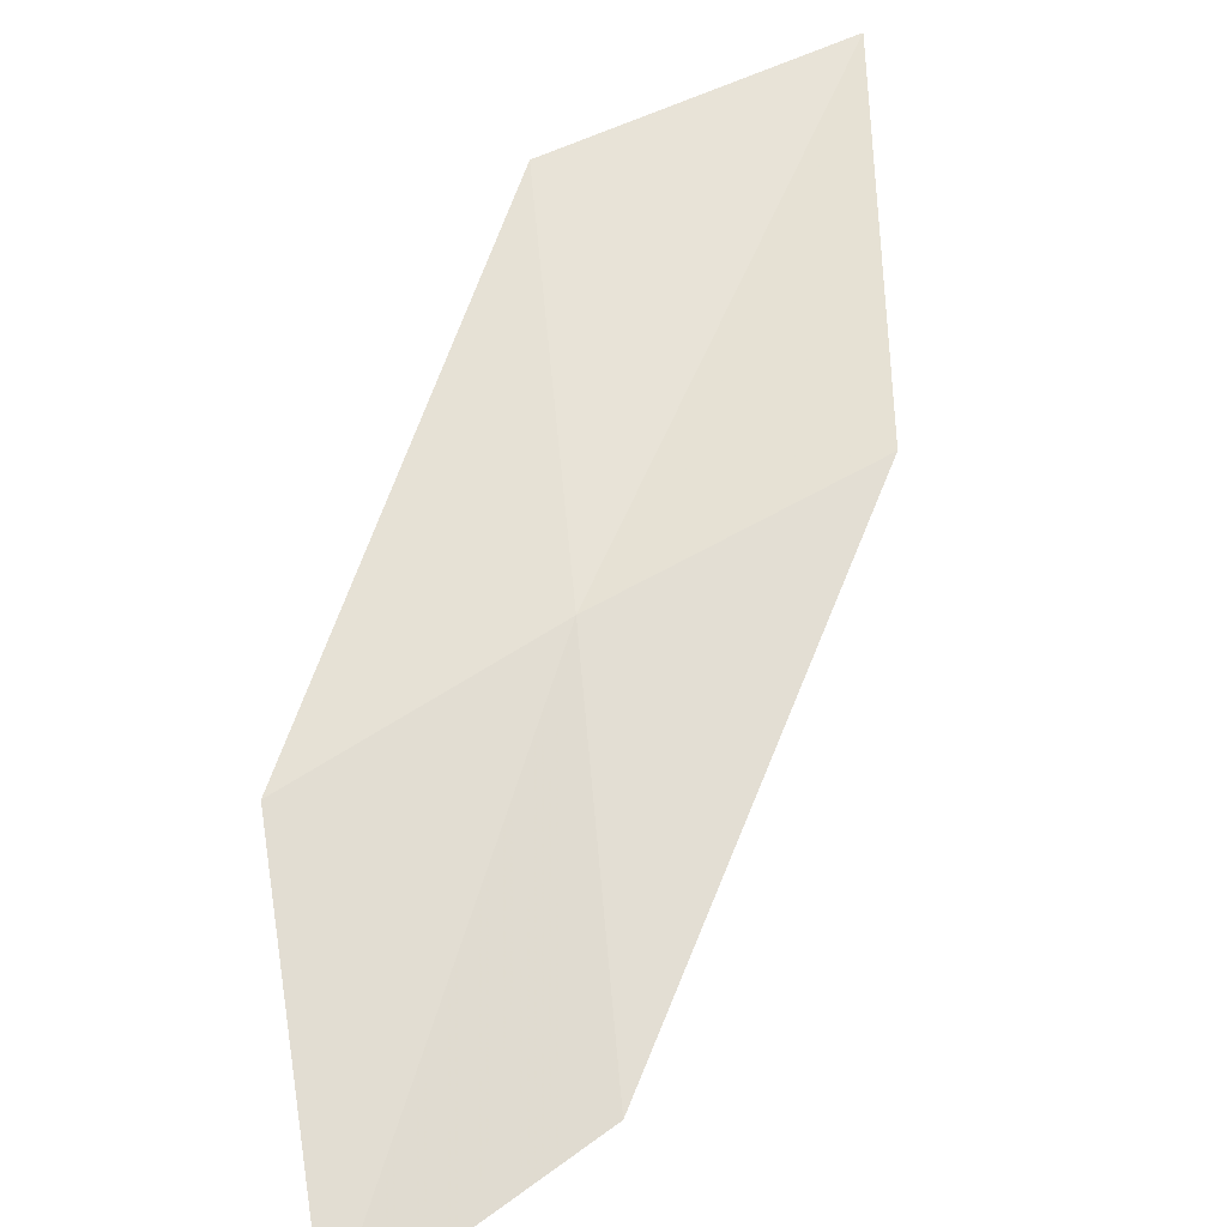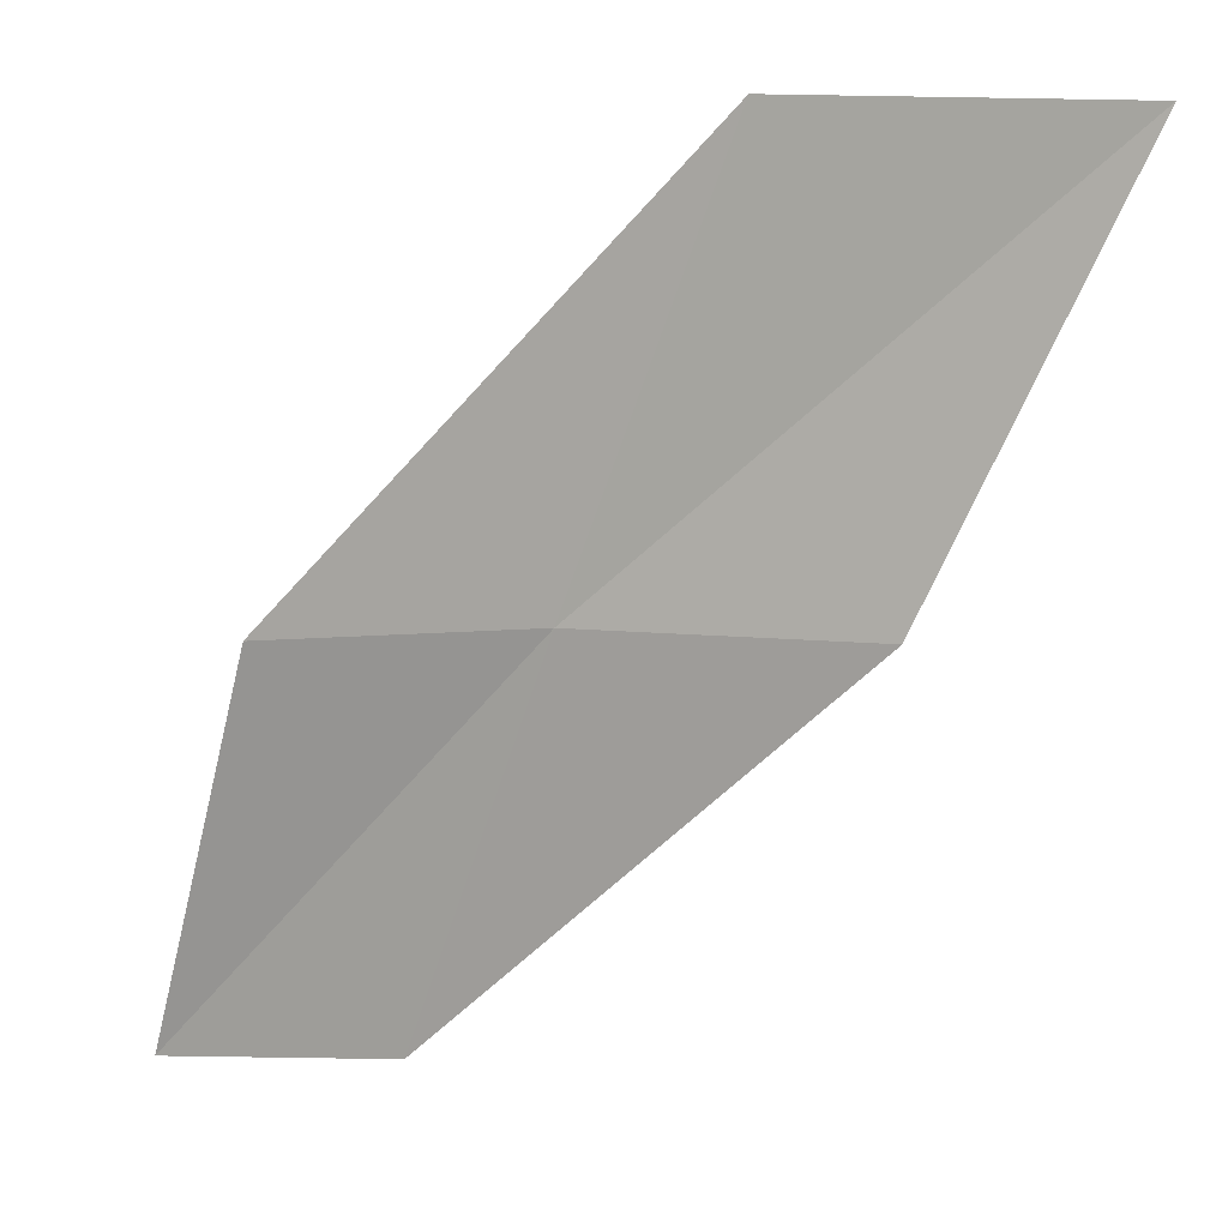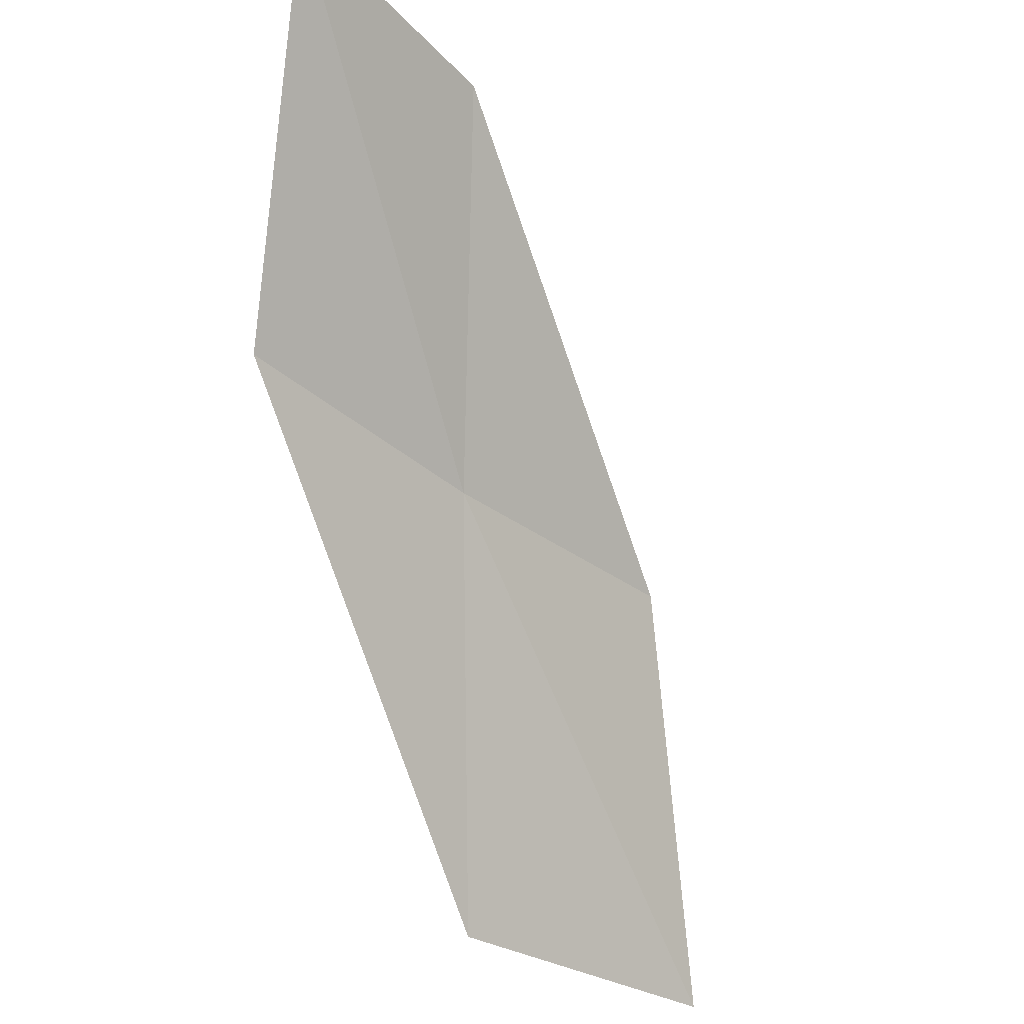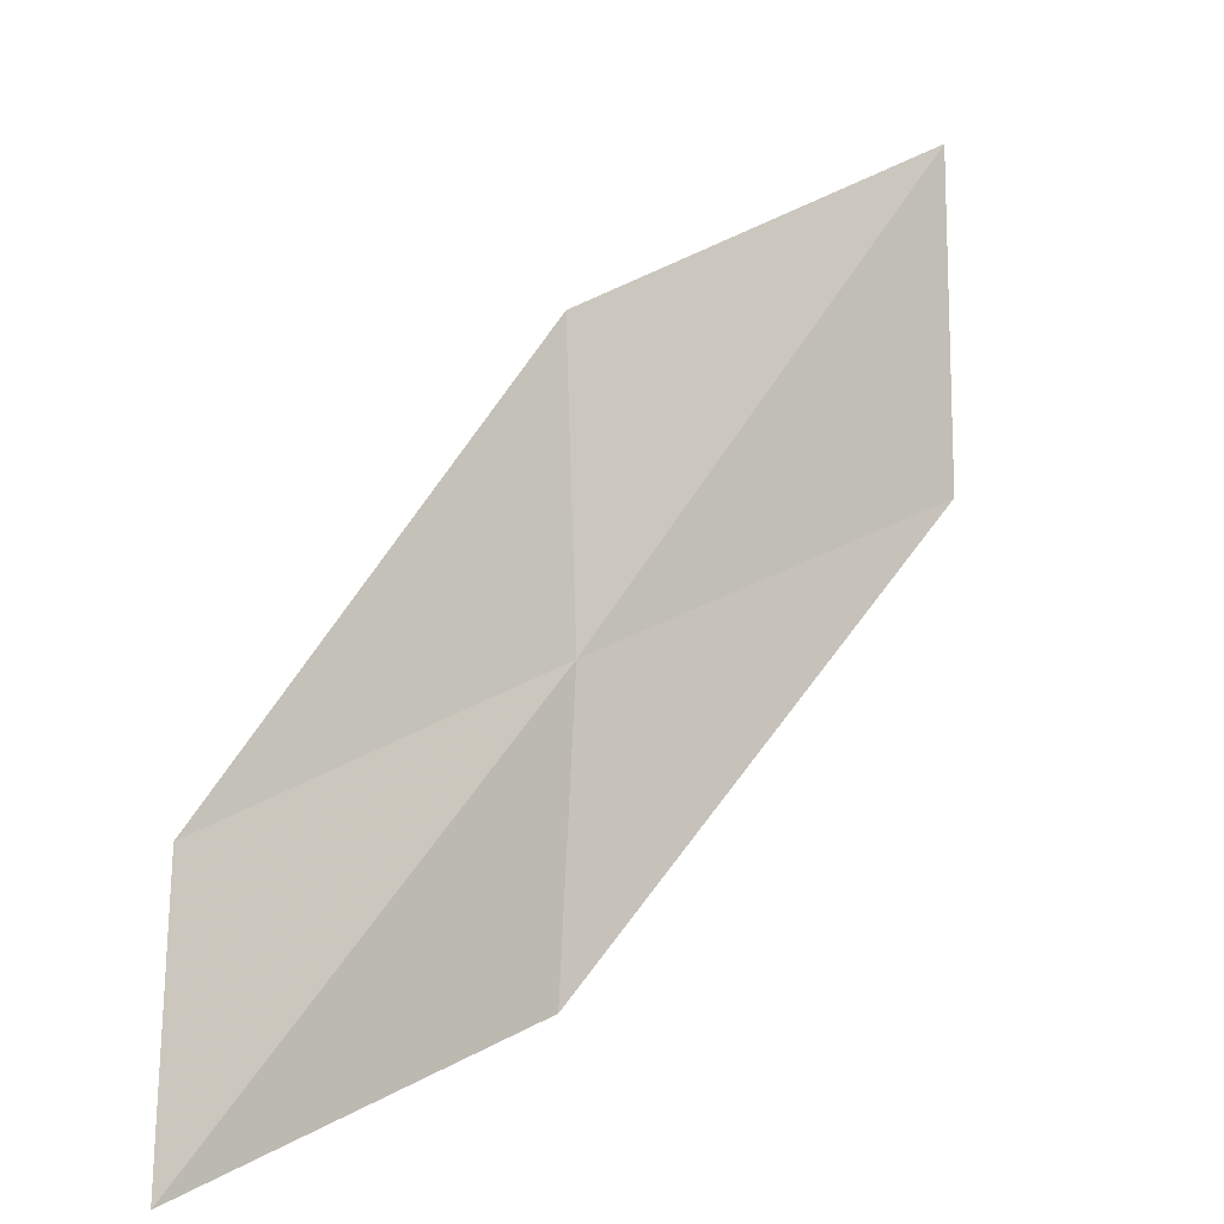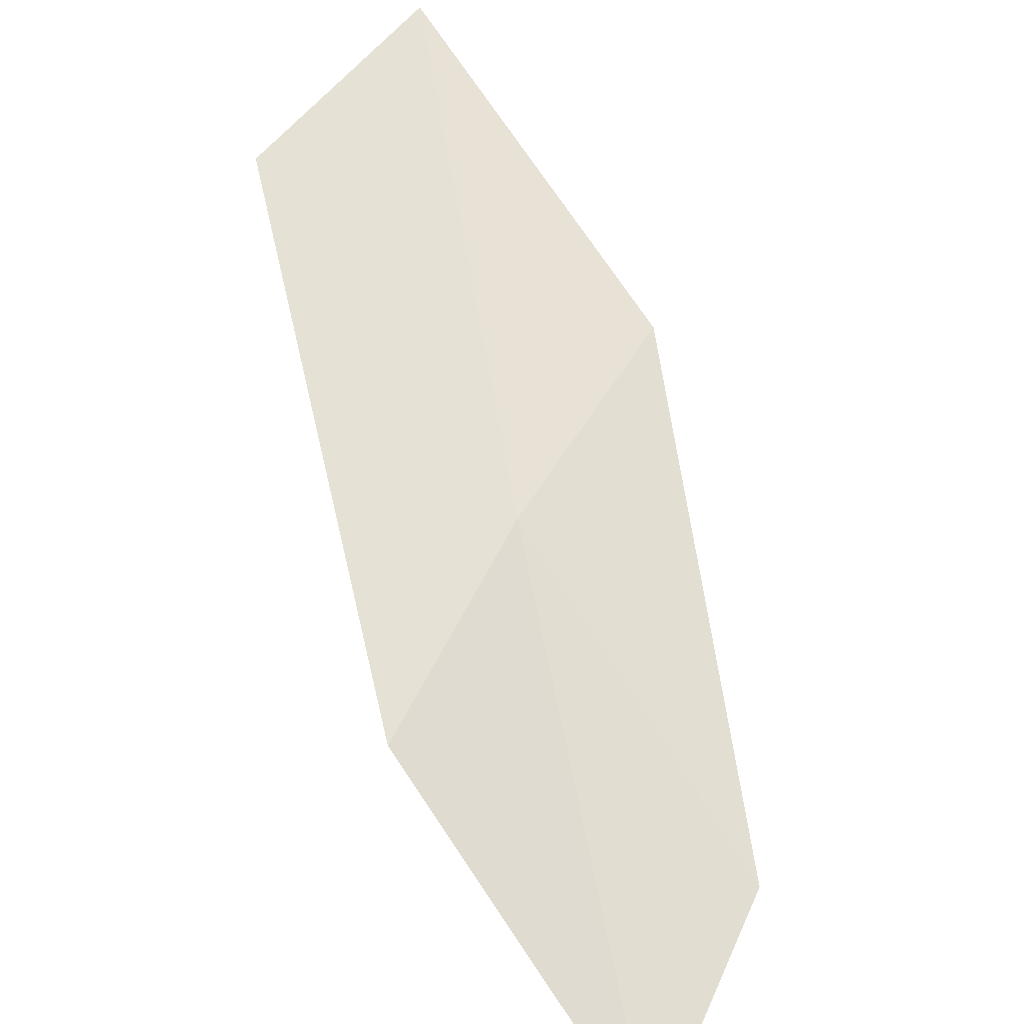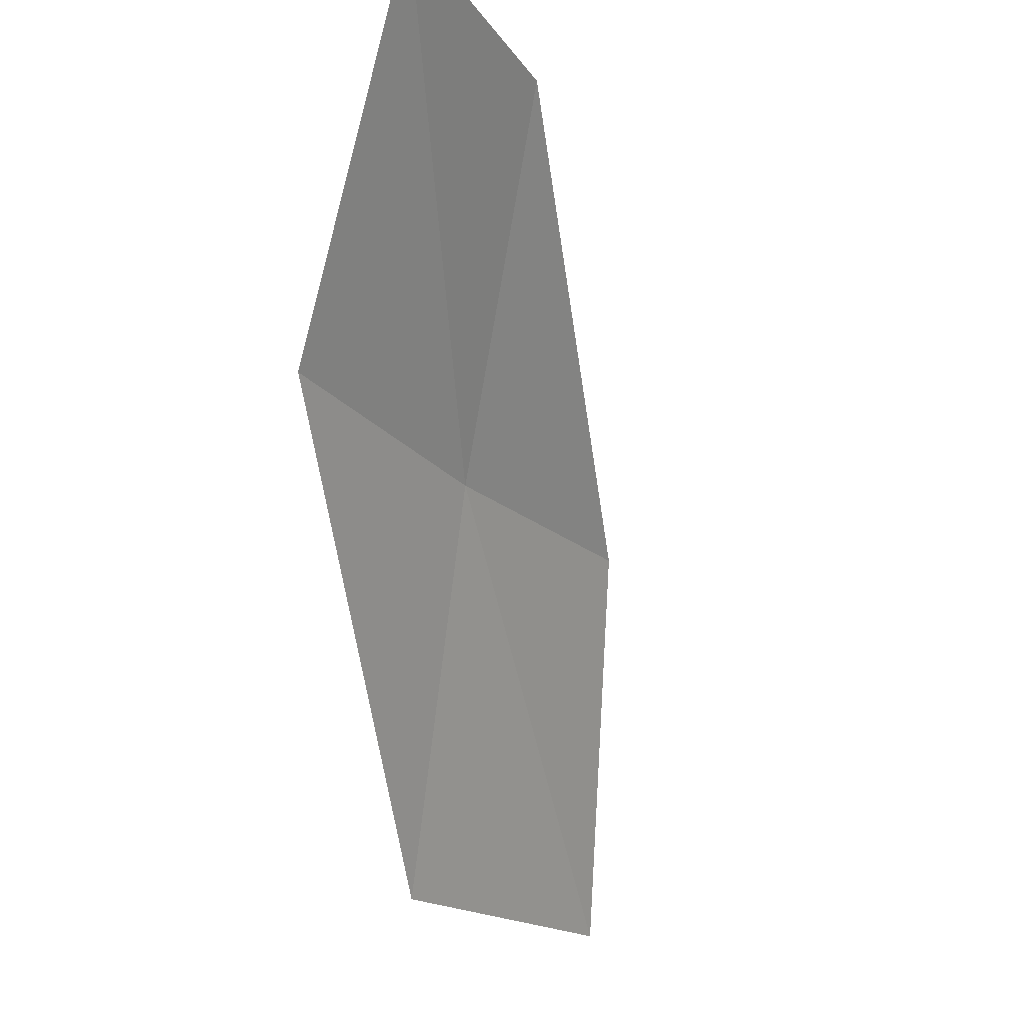
<metadata>
{"format":"obj","ext":"obj","renderer":"f3d","projection":"perspective","resolution":1024,"background":"white","views":[{"elev":22.1,"azim":150.3,"up":"+Z"},{"elev":64.7,"azim":-177.2,"up":"+Z"},{"elev":-44.9,"azim":155.5,"up":"+Y"},{"elev":-77.9,"azim":-98.7,"up":"+Z"},{"elev":24.0,"azim":109.7,"up":"+Z"},{"elev":-30.5,"azim":143.9,"up":"+Y"}]}
</metadata>
<code>
v -3.285 -8.048 14.52
v -4.185 -7.878 14.88
v -4.761 -8.944 15.76
v -3.735 -9.124 15.47
v -2.898 -7.12 13.58
v -2.401 -8.136 14.15
v -2.122 -7.22 13.17
f 1 3 2
f 1 4 3
f 1 2 5
f 1 6 4
f 1 5 7
f 1 7 6

</code>
